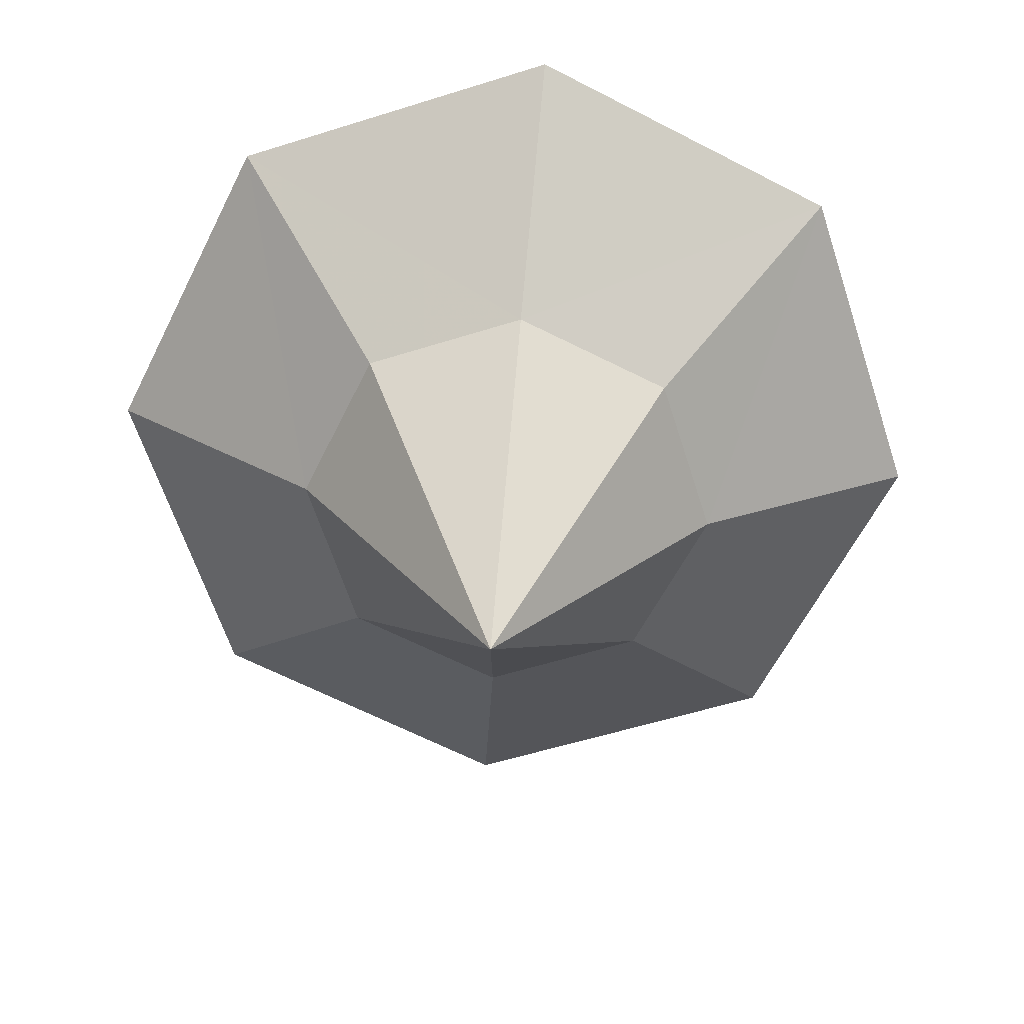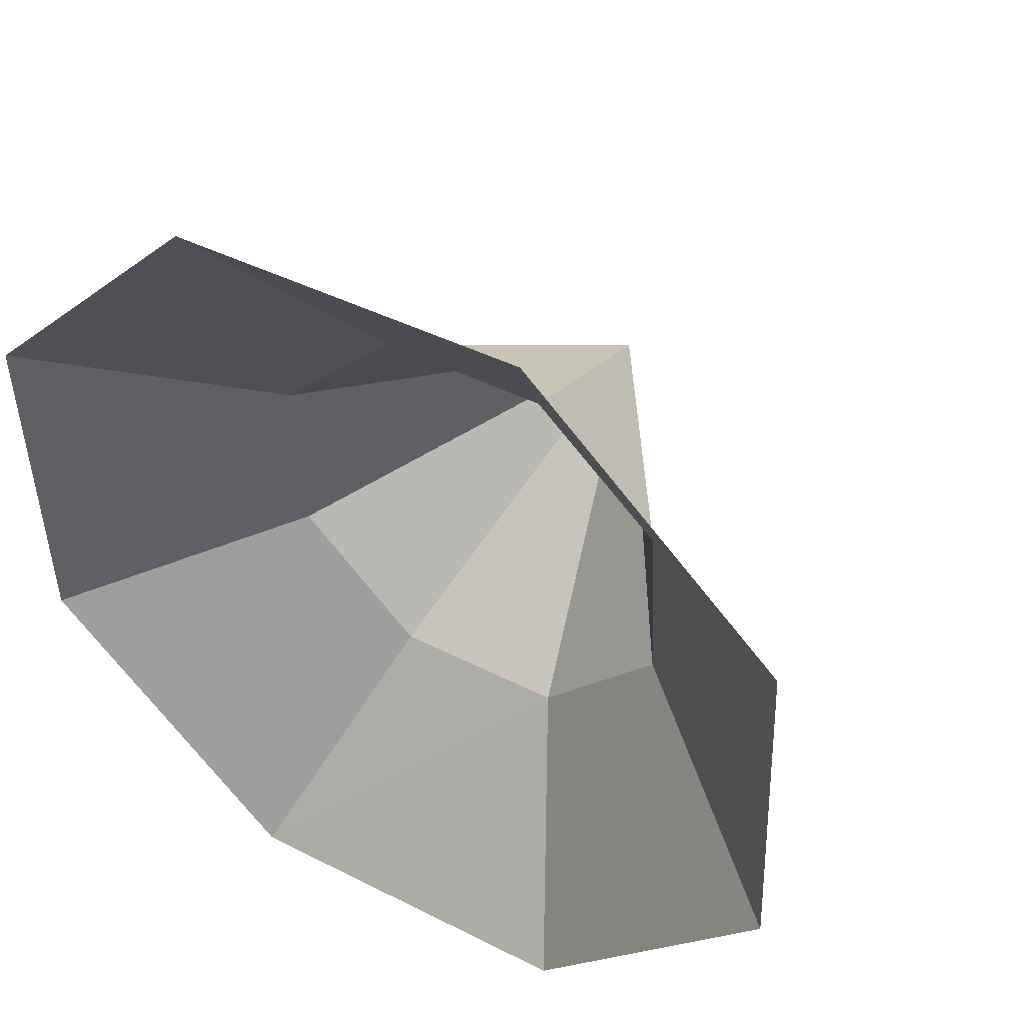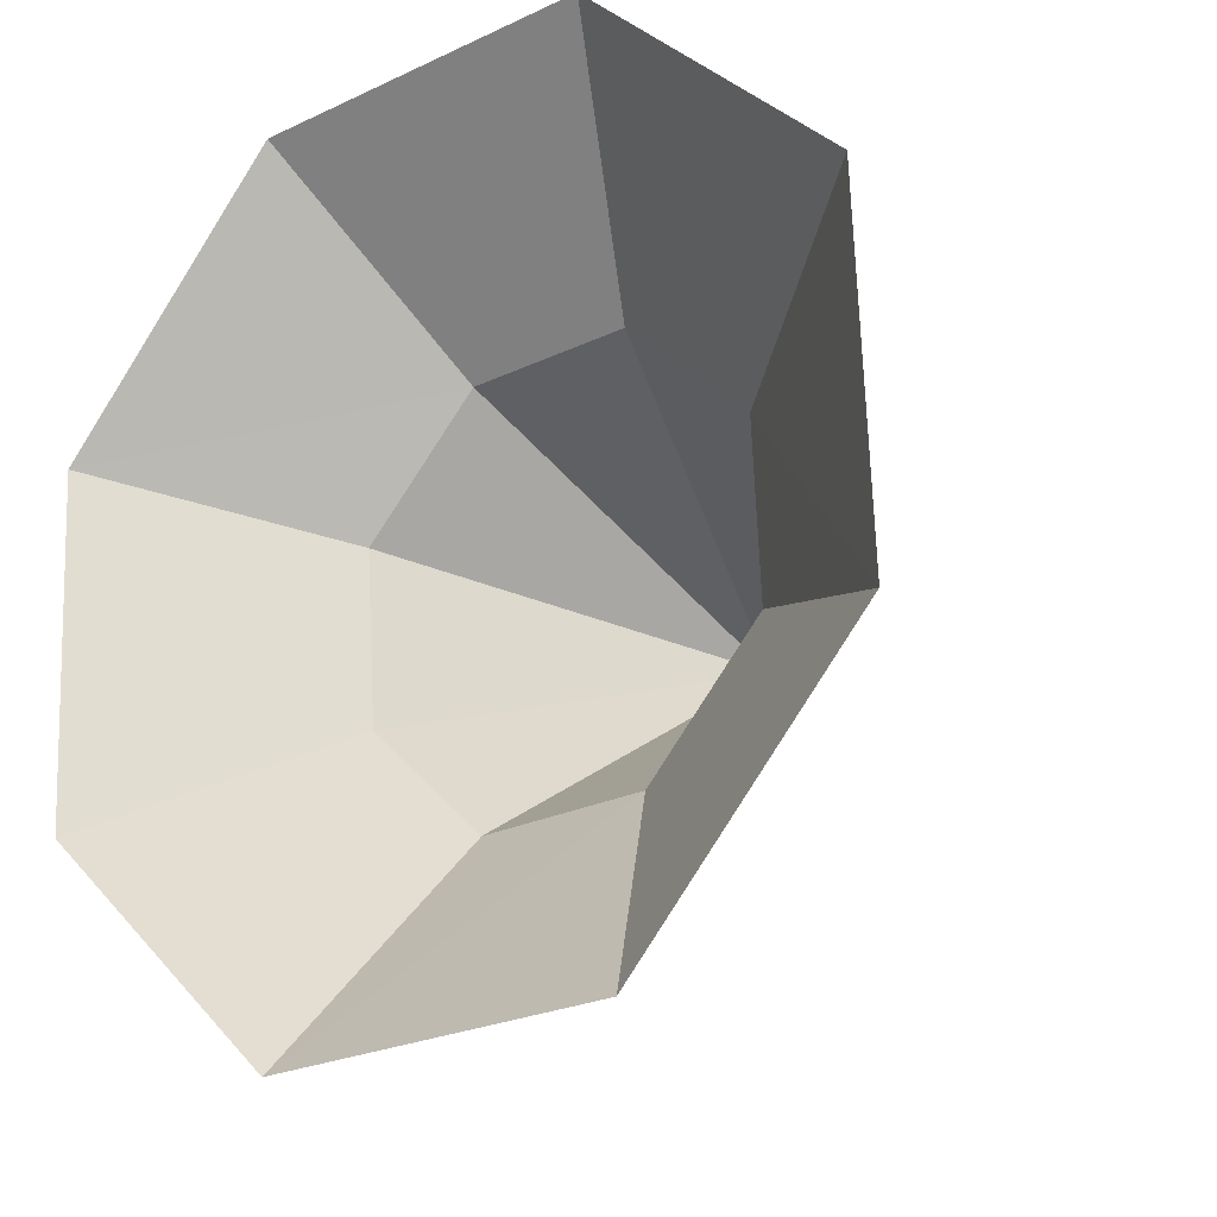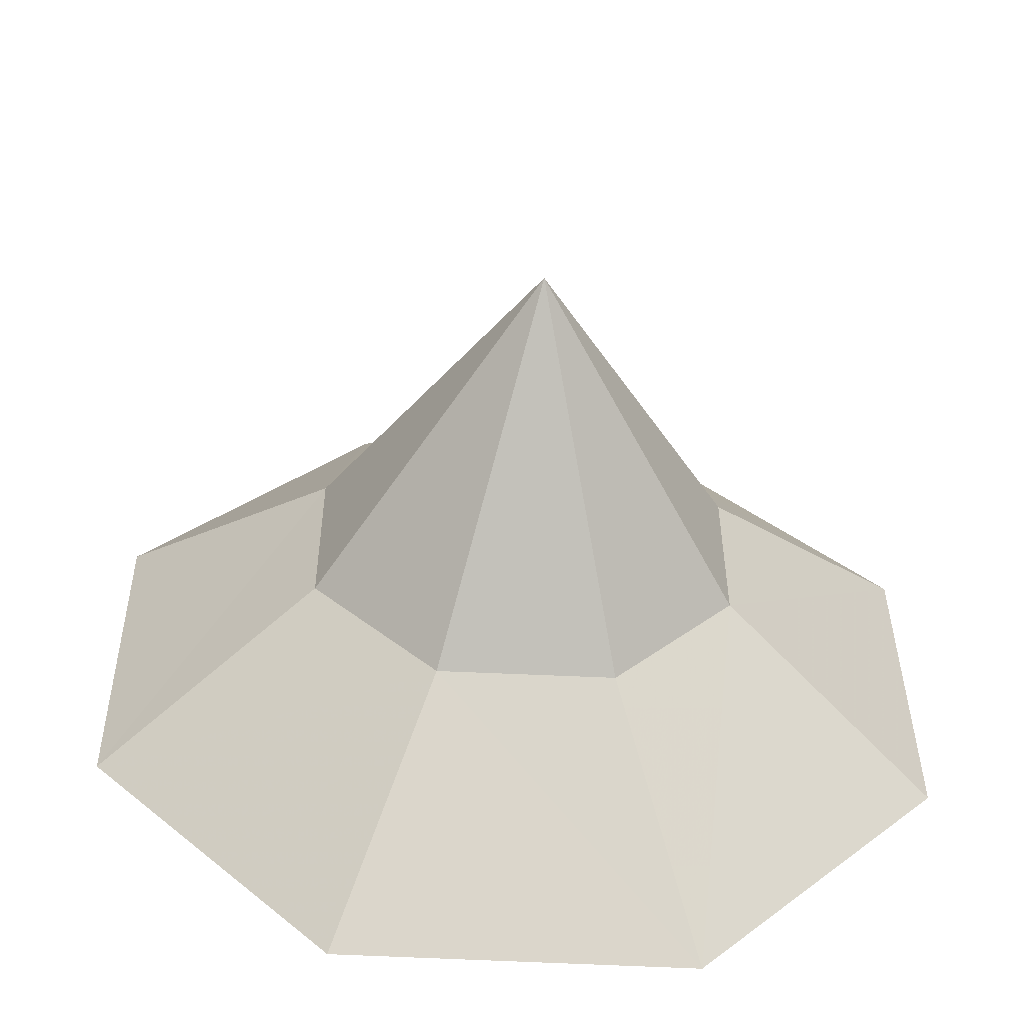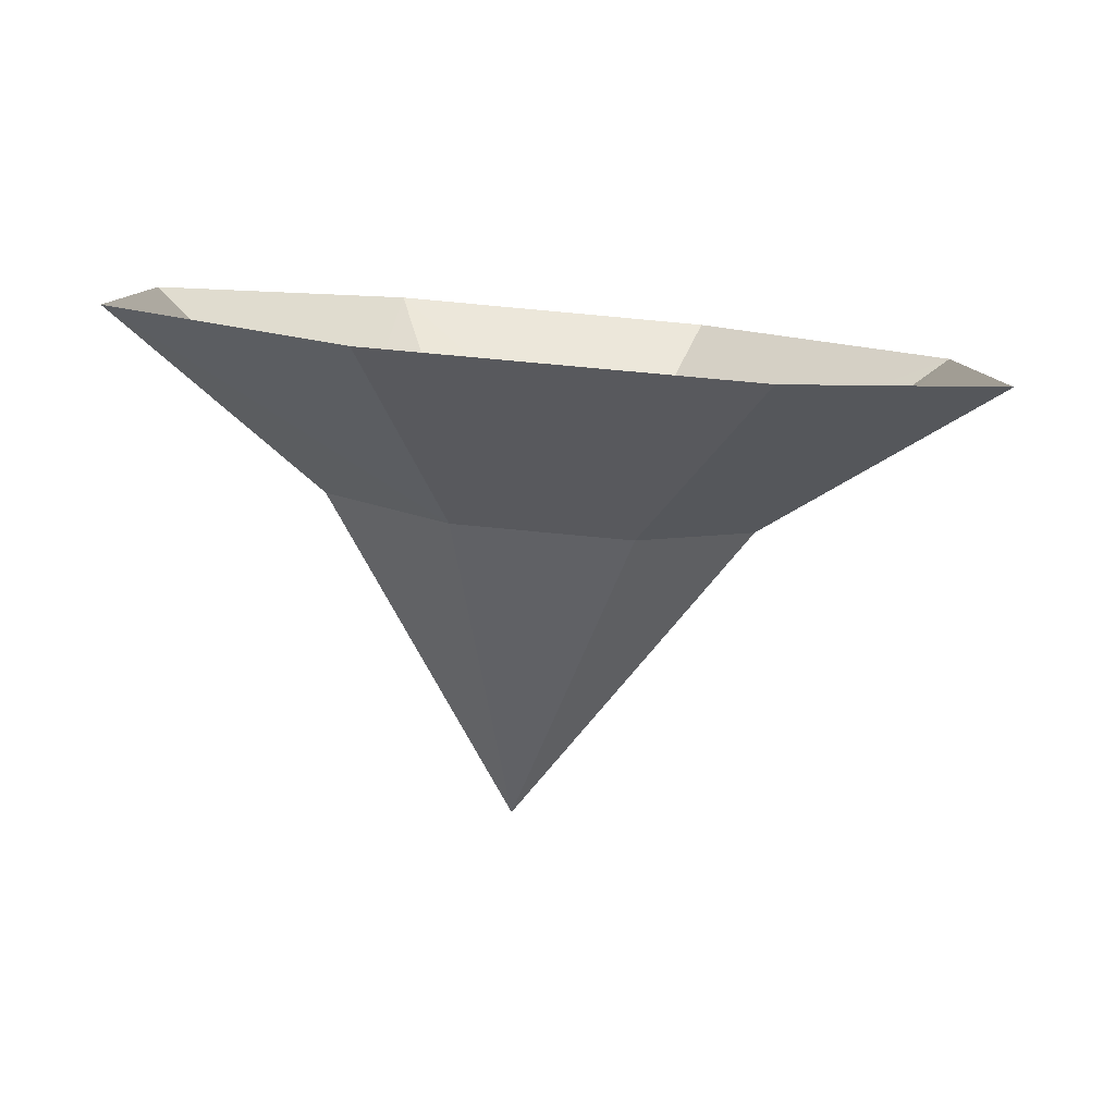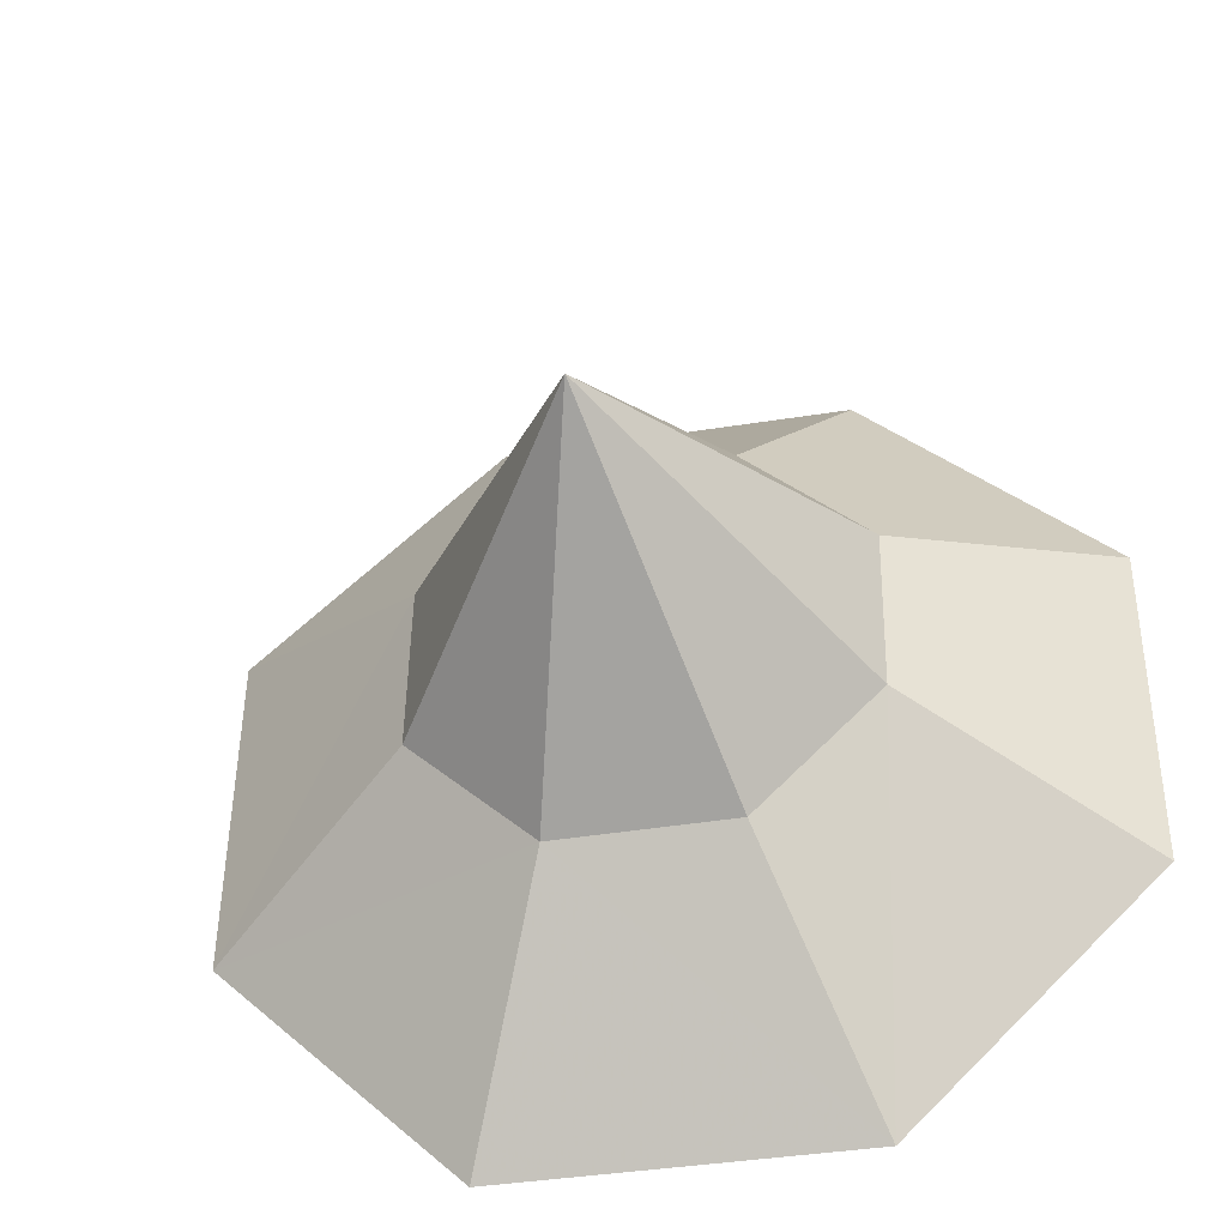
<metadata>
{"format":"obj","ext":"obj","renderer":"f3d","projection":"perspective","resolution":1024,"background":"white","views":[{"elev":-68.1,"azim":-162.1,"up":"+Y"},{"elev":41.5,"azim":-144.4,"up":"+Z"},{"elev":-24.4,"azim":-138.2,"up":"+Z"},{"elev":-50.5,"azim":0.5,"up":"+Z"},{"elev":8.8,"azim":134.0,"up":"+Y"},{"elev":-38.3,"azim":15.5,"up":"+Z"}]}
</metadata>
<code>
v 10.75 -3.688 -2.234
v 10.36 -5.516 -0.8906
v 9.734 -3.75 -2.234
v 9.734 -3.75 -2.234
v 10.36 -5.516 -0.8906
v 9 -3.75 -1.516
v 9 -3.75 -1.516
v 10.36 -5.516 -0.8906
v 9 -3.688 -0.5
v 9 -3.688 -0.5
v 10.36 -5.516 -0.8906
v 9.719 -3.594 0.2031
v 11.45 -3.594 -1.516
v 10.36 -5.516 -0.8906
v 10.75 -3.688 -2.234
v 11.45 -3.516 -0.5
v 10.36 -5.516 -0.8906
v 11.45 -3.594 -1.516
v 10.72 -3.531 0.2031
v 10.36 -5.516 -0.8906
v 11.45 -3.516 -0.5
v 9.719 -3.594 0.2031
v 10.36 -5.516 -0.8906
v 10.72 -3.531 0.2031
v 12.66 -2.547 -2.094
v 12.64 -2.422 -0.04688
v 11.45 -3.594 -1.516
v 11.45 -3.594 -1.516
v 12.64 -2.422 -0.04688
v 11.45 -3.516 -0.5
v 9.141 -2.875 -3.562
v 9.734 -3.75 -2.234
v 7.688 -2.875 -2.109
v 7.688 -2.875 -2.109
v 9.734 -3.75 -2.234
v 9 -3.75 -1.516
v 9.141 -2.875 -3.562
v 11.2 -2.734 -3.562
v 9.734 -3.75 -2.234
v 9.734 -3.75 -2.234
v 11.2 -2.734 -3.562
v 10.75 -3.688 -2.234
v 7.672 -2.75 -0.04688
v 7.688 -2.875 -2.109
v 9 -3.688 -0.5
v 9 -3.688 -0.5
v 7.688 -2.875 -2.109
v 9 -3.75 -1.516
v 12.66 -2.547 -2.094
v 11.45 -3.594 -1.516
v 11.2 -2.734 -3.562
v 11.2 -2.734 -3.562
v 11.45 -3.594 -1.516
v 10.75 -3.688 -2.234
v 7.672 -2.75 -0.04688
v 9 -3.688 -0.5
v 9.109 -2.562 1.391
v 9.109 -2.562 1.391
v 9 -3.688 -0.5
v 9.719 -3.594 0.2031
v 11.17 -2.422 1.391
v 9.109 -2.562 1.391
v 10.72 -3.531 0.2031
v 10.72 -3.531 0.2031
v 9.109 -2.562 1.391
v 9.719 -3.594 0.2031
v 11.17 -2.422 1.391
v 10.72 -3.531 0.2031
v 12.64 -2.422 -0.04688
v 12.64 -2.422 -0.04688
v 10.72 -3.531 0.2031
v 11.45 -3.516 -0.5
f 1 2 3
f 4 5 6
f 7 8 9
f 10 11 12
f 13 14 15
f 16 17 18
f 19 20 21
f 22 23 24
f 25 26 27
f 28 29 30
f 31 32 33
f 34 35 36
f 37 38 39
f 40 41 42
f 43 44 45
f 46 47 48
f 49 50 51
f 52 53 54
f 55 56 57
f 58 59 60
f 61 62 63
f 64 65 66
f 67 68 69
f 70 71 72

</code>
